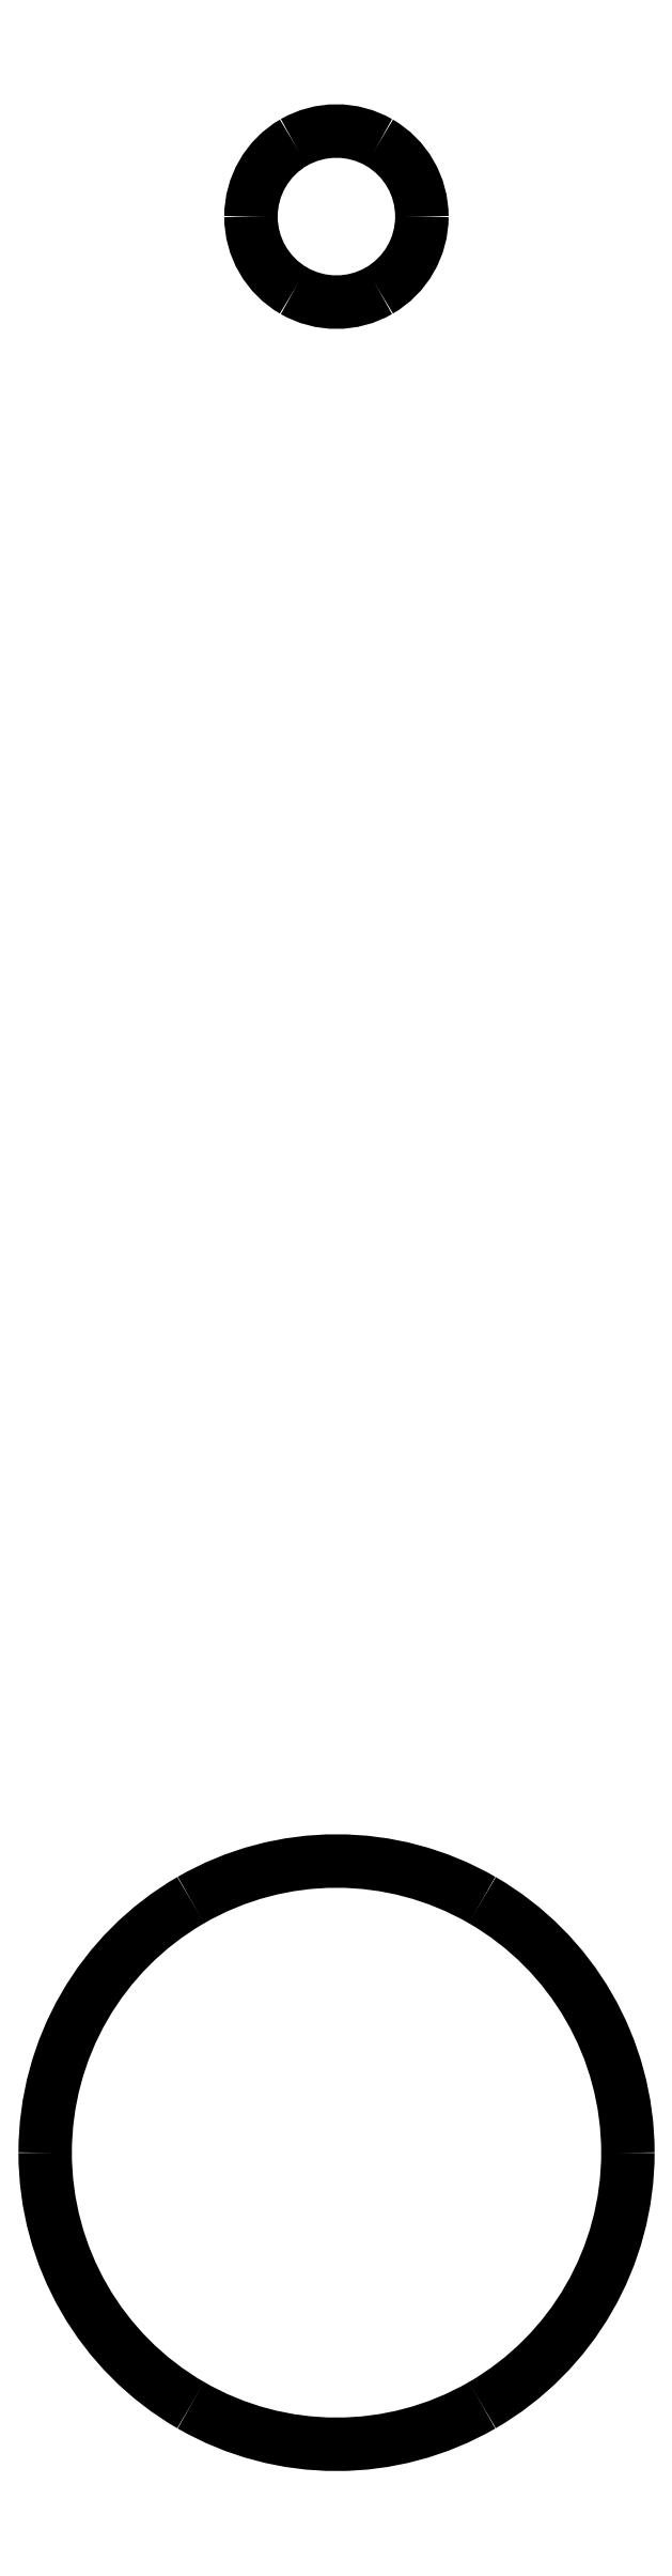
<metadata>
{"format":"dxf","ext":"dxf","renderer":"ezdxf+matplotlib","layout":"modelspace","background":"white","min_lineweight":24,"dpi":150}
</metadata>
<code>
0
SECTION
2
ENTITIES
0
SPLINE
8
0
70
0
71
3
72
8
73
4
74
0
42
1e-09
43
1e-10
44
1e-10
40
0
40
0
40
0
40
0
40
1
40
1
40
1
40
1
10
273.3
20
189.3
30
0
10
284.9
20
182.6
30
0
10
292
20
170.2
30
0
10
292
20
156.8
30
0
0
SPLINE
8
0
70
0
71
3
72
8
73
4
74
0
42
1e-09
43
1e-10
44
1e-10
40
0
40
0
40
0
40
0
40
1
40
1
40
1
40
1
10
235.8
20
189.3
30
0
10
247.4
20
196
30
0
10
261.7
20
196
30
0
10
273.3
20
189.3
30
0
0
SPLINE
8
0
70
0
71
3
72
8
73
4
74
0
42
1e-09
43
1e-10
44
1e-10
40
0
40
0
40
0
40
0
40
1
40
1
40
1
40
1
10
217
20
156.8
30
0
10
217
20
170.2
30
0
10
224.2
20
182.6
30
0
10
235.8
20
189.3
30
0
0
SPLINE
8
0
70
0
71
3
72
8
73
4
74
0
42
1e-09
43
1e-10
44
1e-10
40
0
40
0
40
0
40
0
40
1
40
1
40
1
40
1
10
235.8
20
124.3
30
0
10
224.2
20
131
30
0
10
217
20
143.4
30
0
10
217
20
156.8
30
0
0
SPLINE
8
0
70
0
71
3
72
8
73
4
74
0
42
1e-09
43
1e-10
44
1e-10
40
0
40
0
40
0
40
0
40
1
40
1
40
1
40
1
10
273.3
20
124.3
30
0
10
261.7
20
117.6
30
0
10
247.4
20
117.6
30
0
10
235.8
20
124.3
30
0
0
SPLINE
8
0
70
0
71
3
72
8
73
4
74
0
42
1e-09
43
1e-10
44
1e-10
40
0
40
0
40
0
40
0
40
1
40
1
40
1
40
1
10
292
20
156.8
30
0
10
292
20
143.4
30
0
10
284.9
20
131
30
0
10
273.3
20
124.3
30
0
0
SPLINE
8
0
70
0
71
3
72
8
73
4
74
0
42
1e-09
43
1e-10
44
1e-10
40
0
40
0
40
0
40
0
40
1
40
1
40
1
40
1
10
260
20
415.3
30
0
10
263.4
20
413.3
30
0
10
265.5
20
409.7
30
0
10
265.5
20
405.8
30
0
0
SPLINE
8
0
70
0
71
3
72
8
73
4
74
0
42
1e-09
43
1e-10
44
1e-10
40
0
40
0
40
0
40
0
40
1
40
1
40
1
40
1
10
249
20
415.3
30
0
10
252.4
20
417.2
30
0
10
256.6
20
417.2
30
0
10
260
20
415.3
30
0
0
SPLINE
8
0
70
0
71
3
72
8
73
4
74
0
42
1e-09
43
1e-10
44
1e-10
40
0
40
0
40
0
40
0
40
1
40
1
40
1
40
1
10
243.5
20
405.8
30
0
10
243.5
20
409.7
30
0
10
245.6
20
413.3
30
0
10
249
20
415.3
30
0
0
SPLINE
8
0
70
0
71
3
72
8
73
4
74
0
42
1e-09
43
1e-10
44
1e-10
40
0
40
0
40
0
40
0
40
1
40
1
40
1
40
1
10
249
20
396.2
30
0
10
245.6
20
398.2
30
0
10
243.5
20
401.8
30
0
10
243.5
20
405.8
30
0
0
SPLINE
8
0
70
0
71
3
72
8
73
4
74
0
42
1e-09
43
1e-10
44
1e-10
40
0
40
0
40
0
40
0
40
1
40
1
40
1
40
1
10
260
20
396.2
30
0
10
256.6
20
394.3
30
0
10
252.4
20
394.3
30
0
10
249
20
396.2
30
0
0
SPLINE
8
0
70
0
71
3
72
8
73
4
74
0
42
1e-09
43
1e-10
44
1e-10
40
0
40
0
40
0
40
0
40
1
40
1
40
1
40
1
10
265.5
20
405.8
30
0
10
265.5
20
401.8
30
0
10
263.4
20
398.2
30
0
10
260
20
396.2
30
0
0
ENDSEC
0
EOF

</code>
